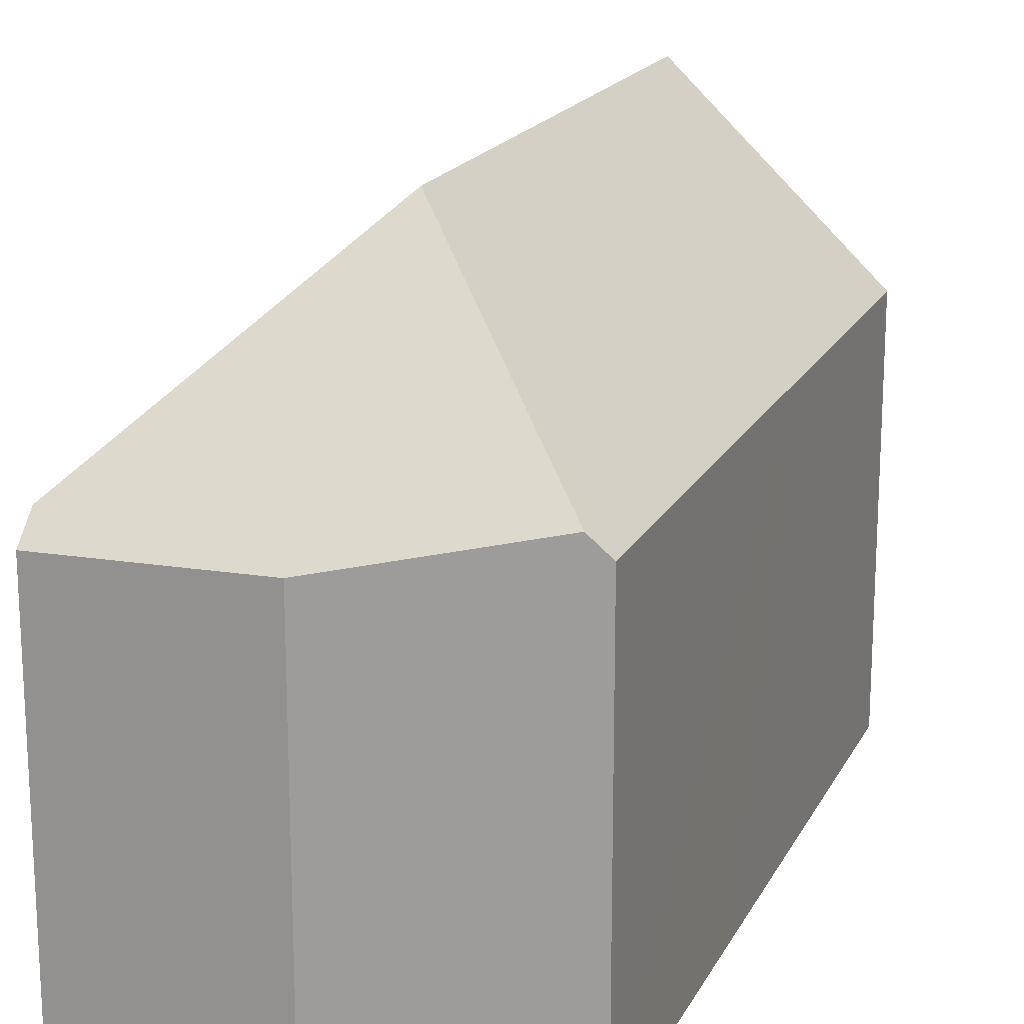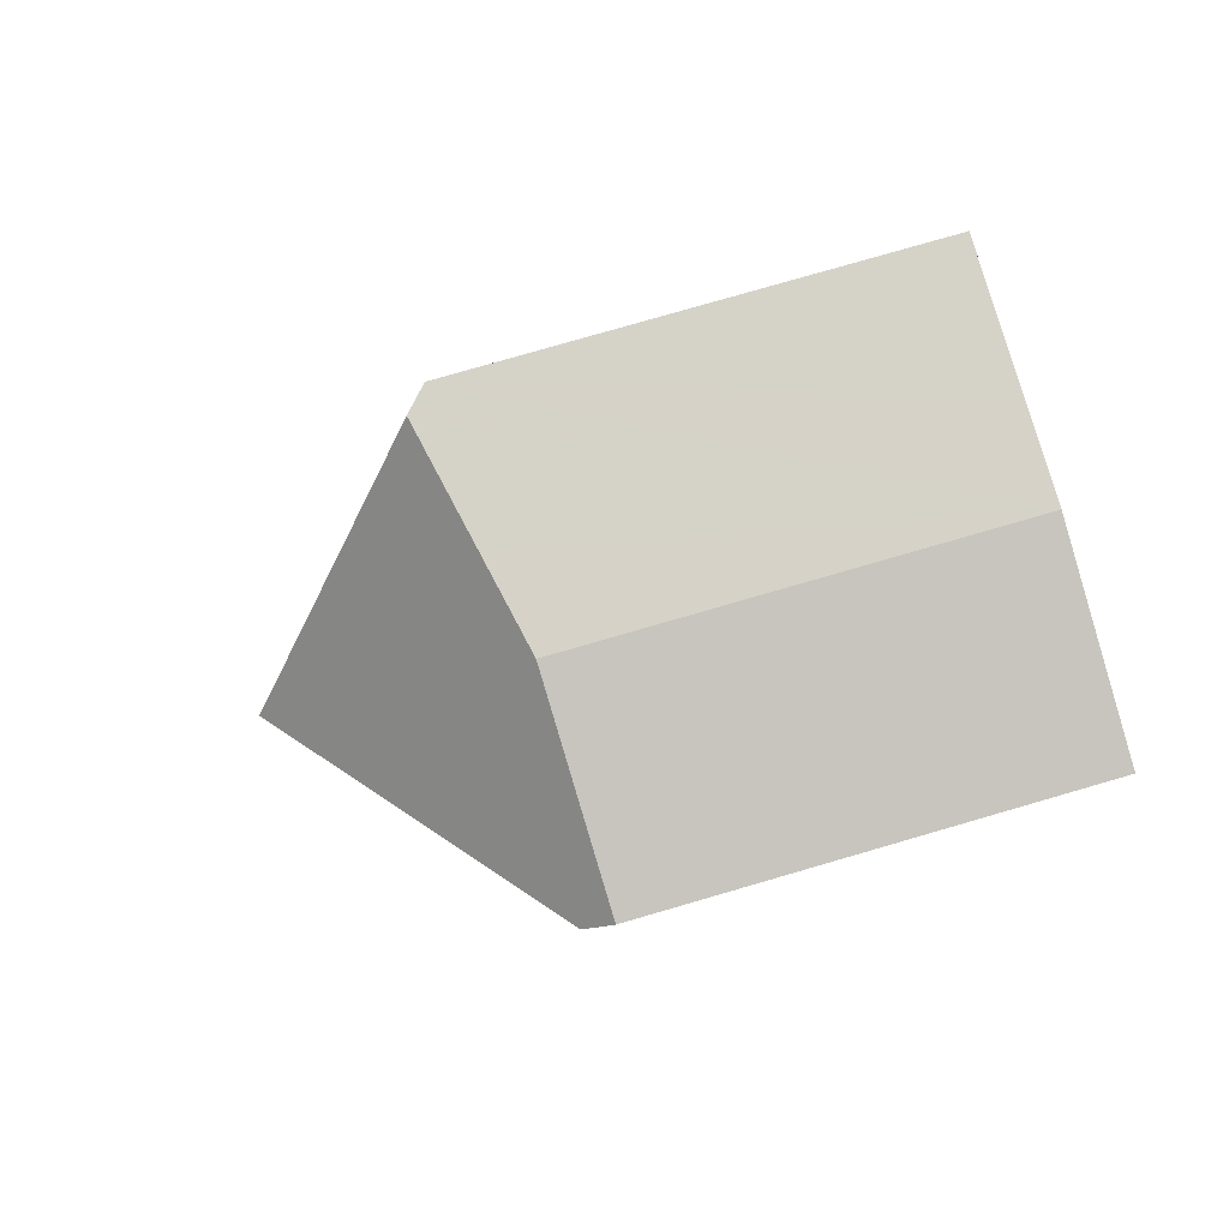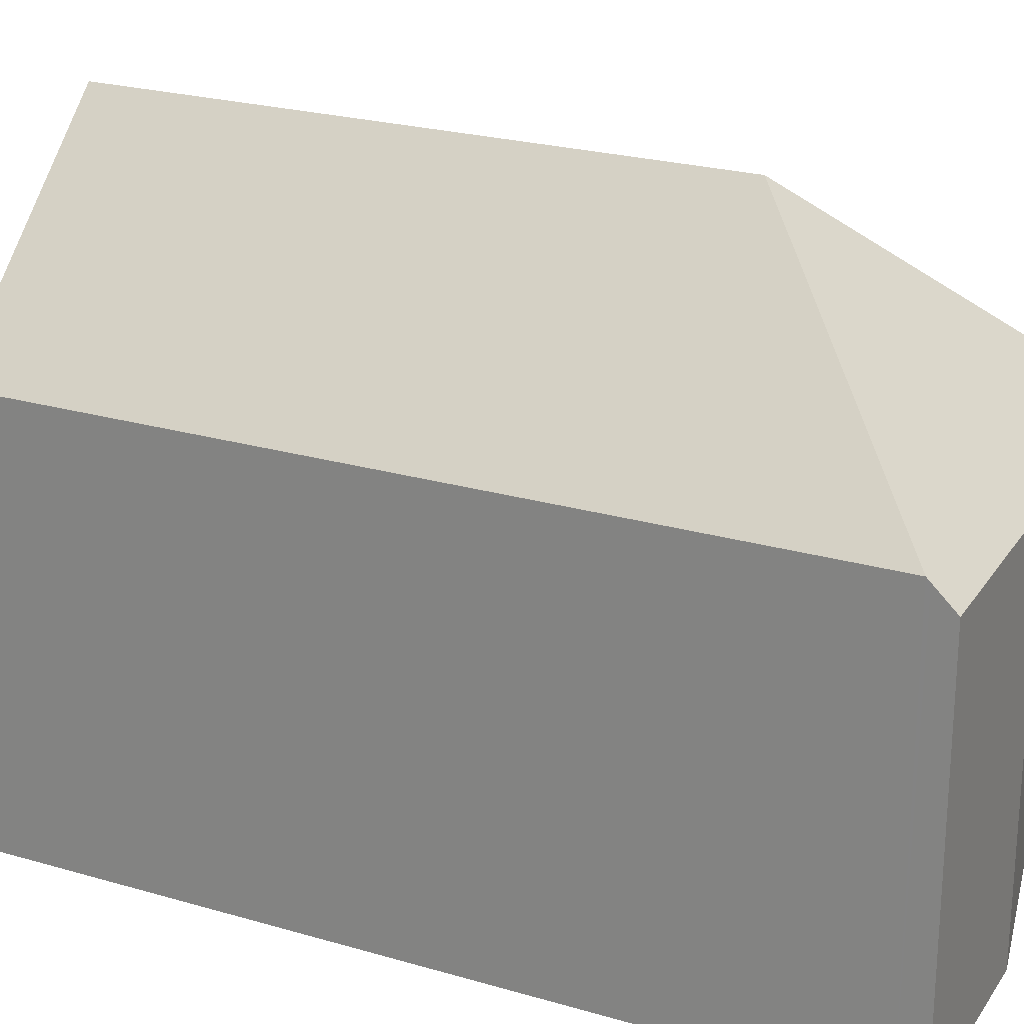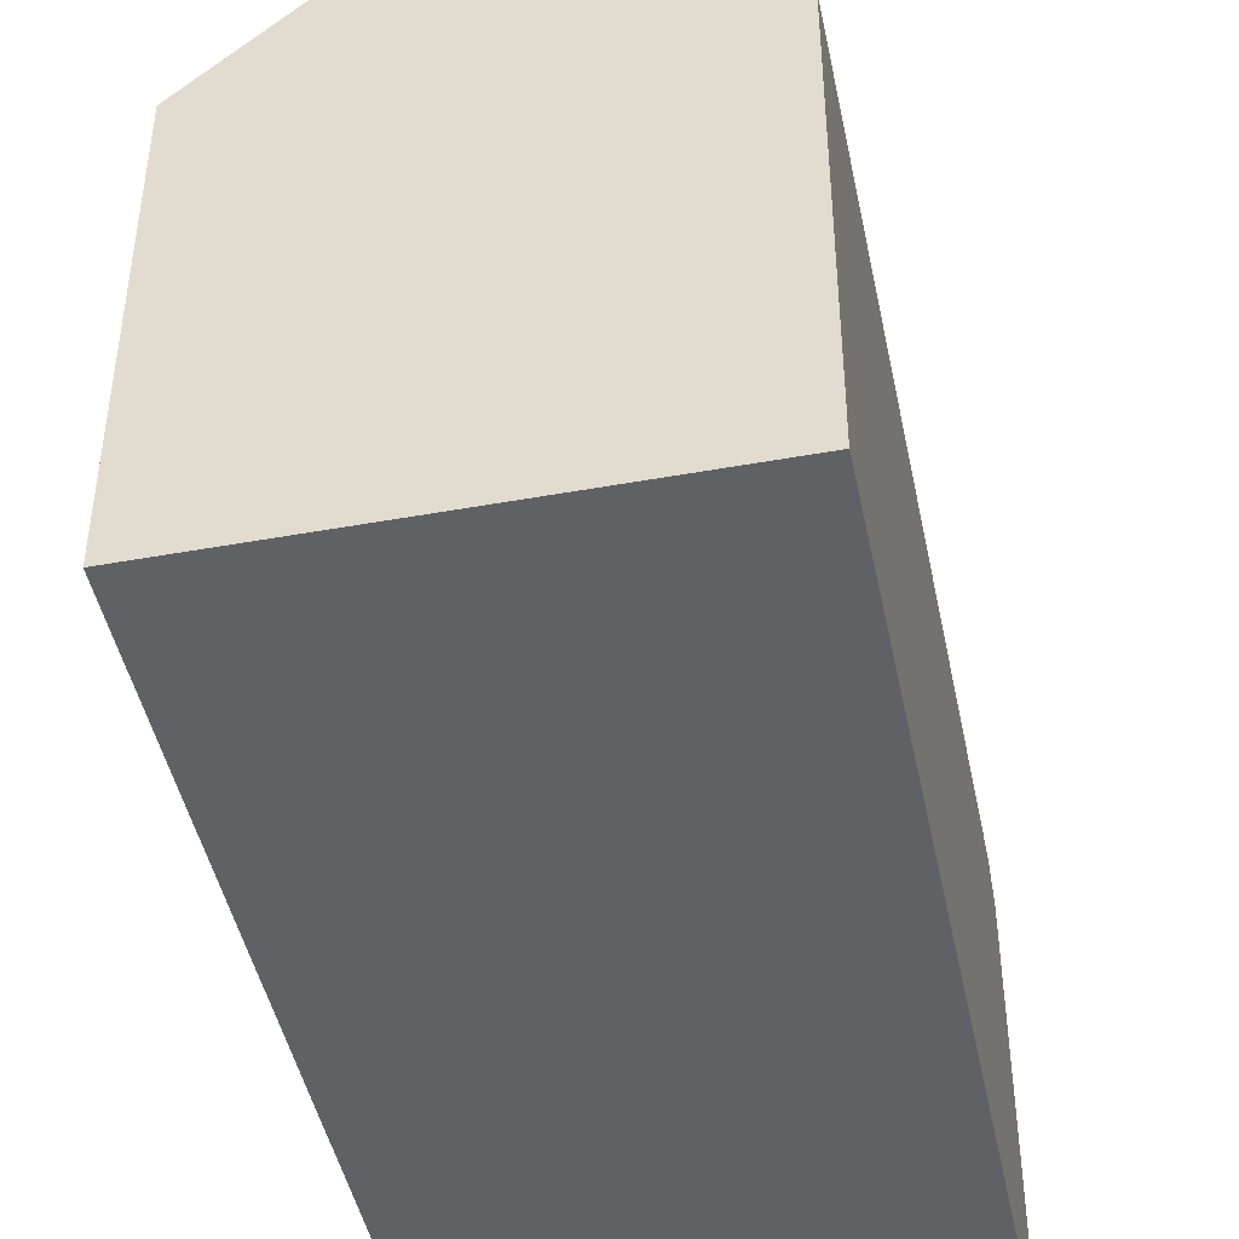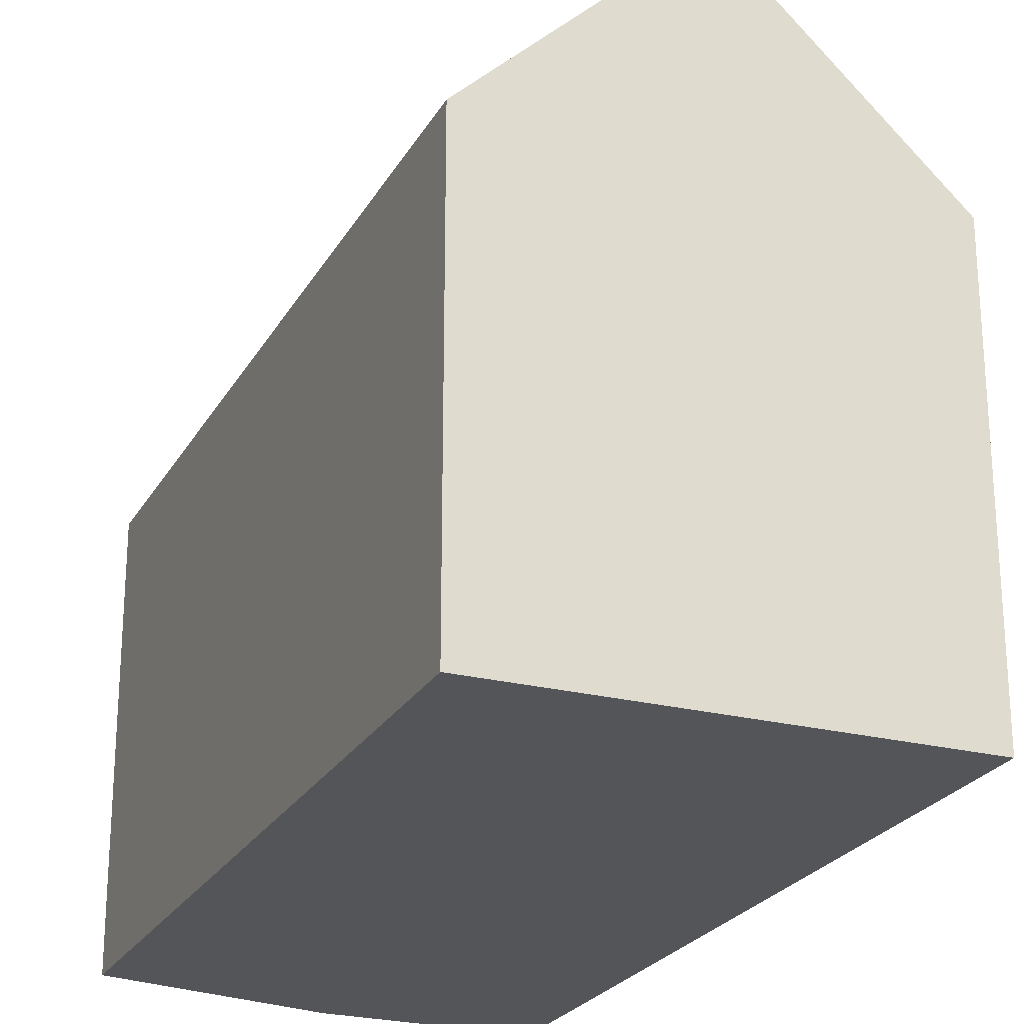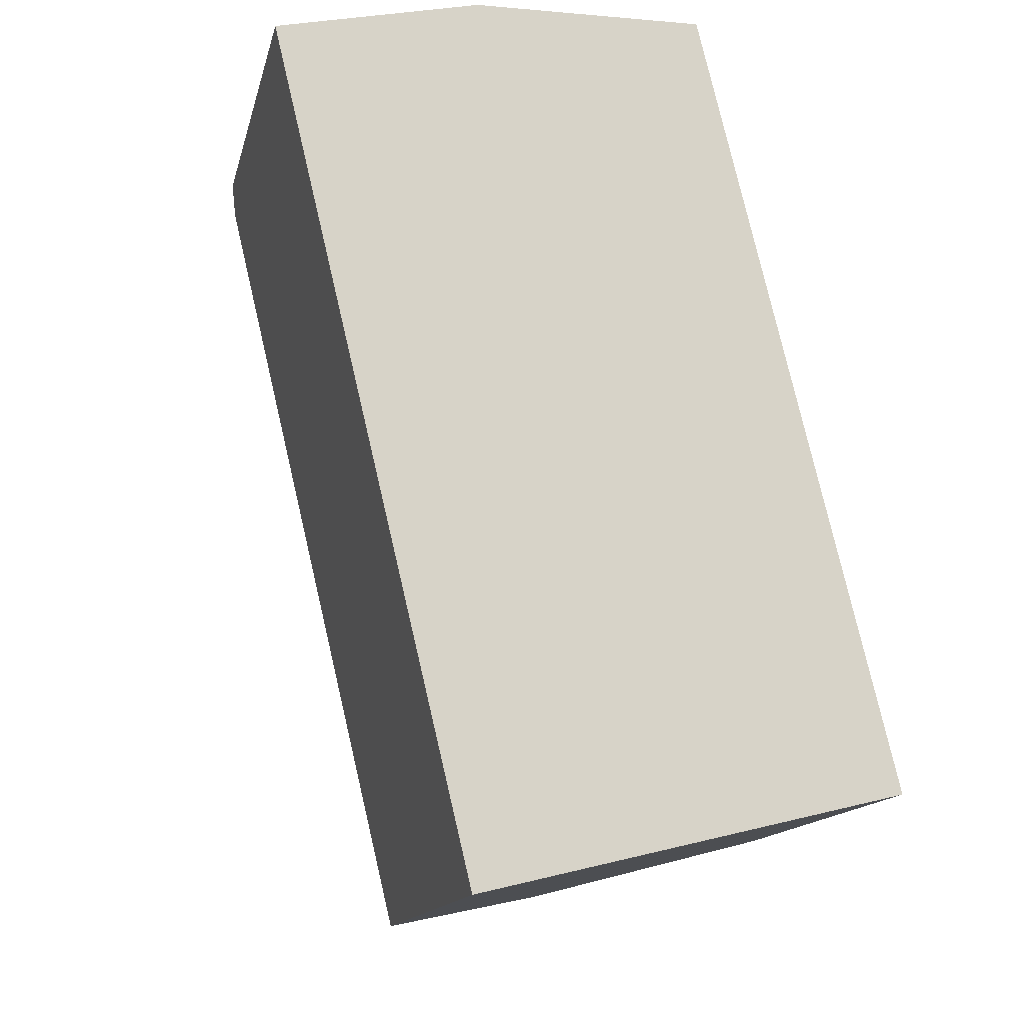
<metadata>
{"format":"obj","ext":"obj","renderer":"f3d","projection":"perspective","resolution":1024,"background":"white","views":[{"elev":18.3,"azim":6.5,"up":"+Y"},{"elev":77.7,"azim":-106.2,"up":"+Z"},{"elev":23.5,"azim":-77.2,"up":"+Y"},{"elev":-45.8,"azim":178.1,"up":"+Y"},{"elev":-24.2,"azim":143.5,"up":"+Y"},{"elev":-14.4,"azim":-12.8,"up":"+Z"}]}
</metadata>
<code>
v  10.09 10.88 1.209
v  6.456 15.5 -4.486
v  9.931 11.03 1.206
v  10.46 10.54 1.216
v  12.24 10.54 -6.2
v  9.949 15.5 -19.04
v  13.13 10.53 -9.888
v  15.04 10.53 -17.8
v  14.48 11.07 -17.94
v  7.073 10.44 1.151
v  4.897 9.987 1.11
v  0.153 10.53 -0.638
v  0.13 10.44 -0.541
v  0 9.909 6.068e-16
v  4.867 10.53 -20.28
v  10.46 -7.446e-17 1.216
v  12.24 3.796e-16 -6.2
v  13.13 6.055e-16 -9.888
v  15.04 1.09e-15 -17.8
v  9.949 1.166e-15 -19.04
v  4.867 1.242e-15 -20.28
v  14.48 1.098e-15 -17.94
v  0.153 3.907e-17 -0.638
v  0 0 0
v  0.13 3.313e-17 -0.541
v  4.897 -6.797e-17 1.11
v  7.073 -7.048e-17 1.151
v  10.09 -7.403e-17 1.209
v  9.931 -7.385e-17 1.206
g defaultobject
f 1 2 3
f 2 1 4
f 2 4 5
f 2 5 6
f 6 5 7
f 6 7 8
f 6 8 9
f 2 10 3
f 10 2 11
f 11 2 12
f 11 12 13
f 11 13 14
f 12 6 15
f 6 12 2
f 16 5 4
f 5 16 7
f 7 16 17
f 7 17 8
f 8 17 18
f 8 18 19
f 9 15 6
f 15 9 8
f 15 8 19
f 15 19 20
f 15 20 21
f 20 19 22
f 21 12 15
f 12 21 23
f 12 23 13
f 13 23 14
f 14 23 24
f 24 23 25
f 14 26 11
f 26 14 24
f 26 10 11
f 10 26 3
f 3 26 1
f 1 26 4
f 4 26 27
f 4 27 16
f 16 27 28
f 28 27 29
f 25 26 24
f 26 25 23
f 26 23 21
f 26 21 27
f 27 21 29
f 29 21 28
f 28 21 16
f 16 21 17
f 17 21 18
f 18 21 20
f 18 20 19
f 19 20 22

</code>
